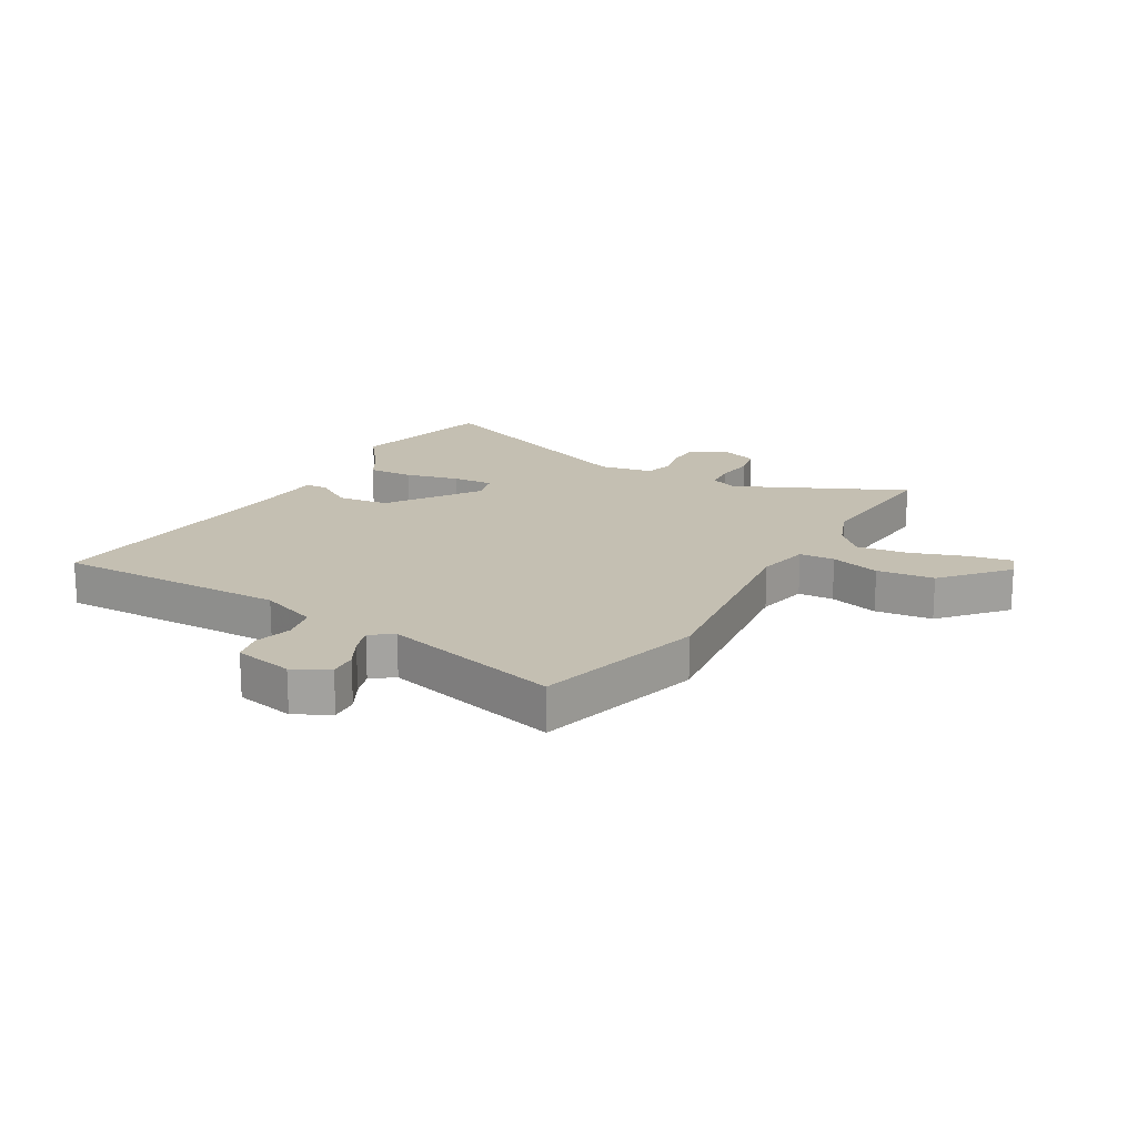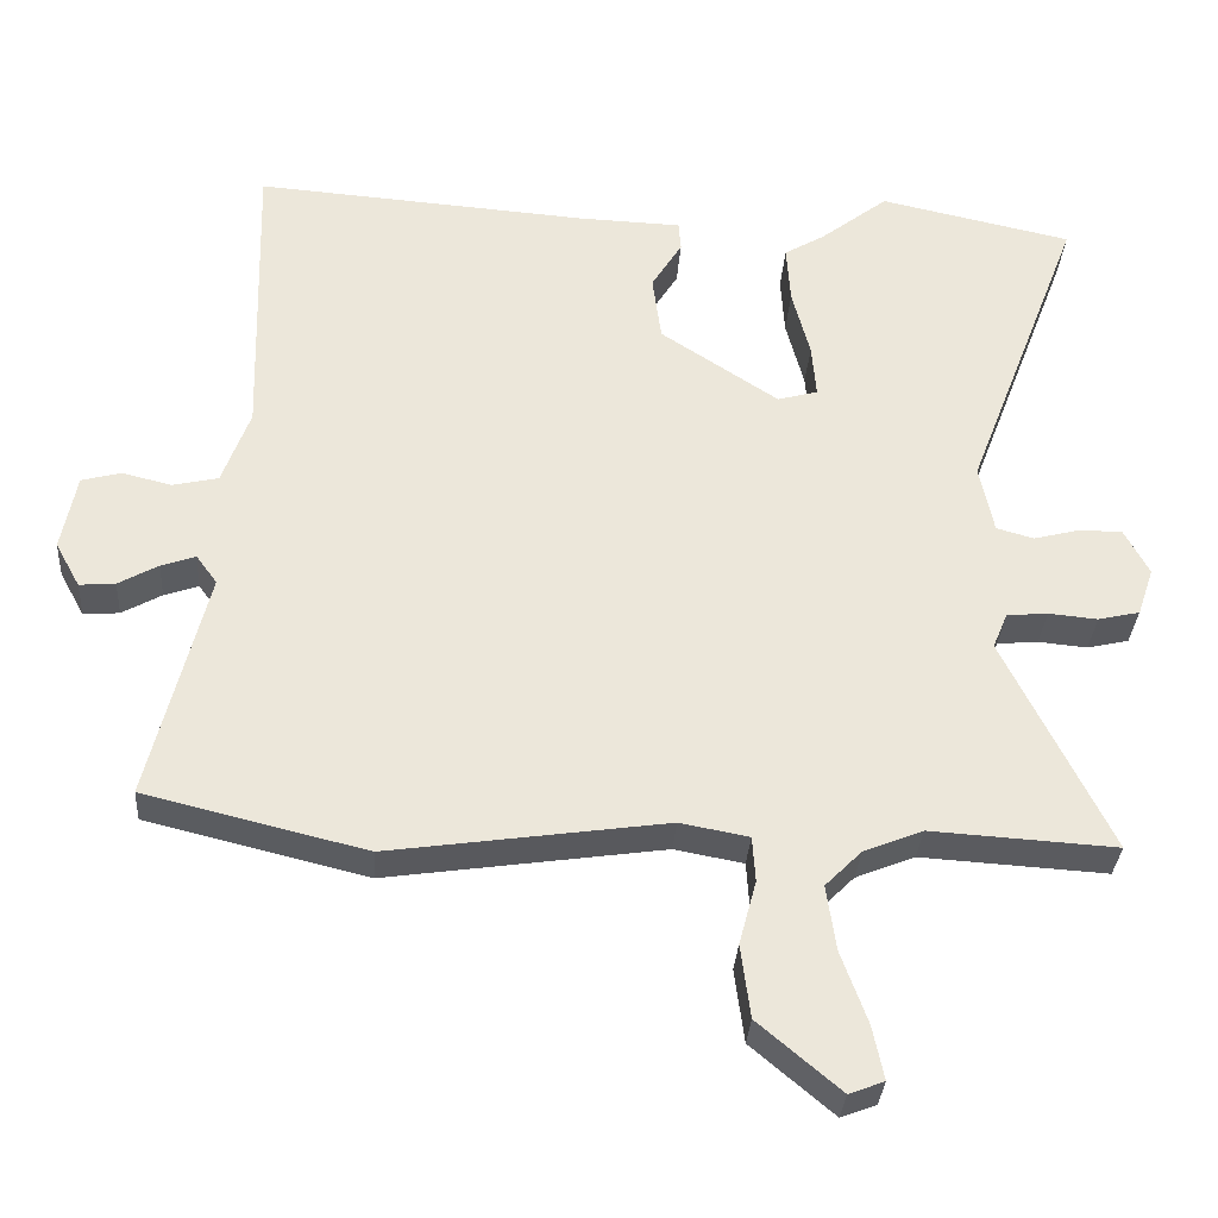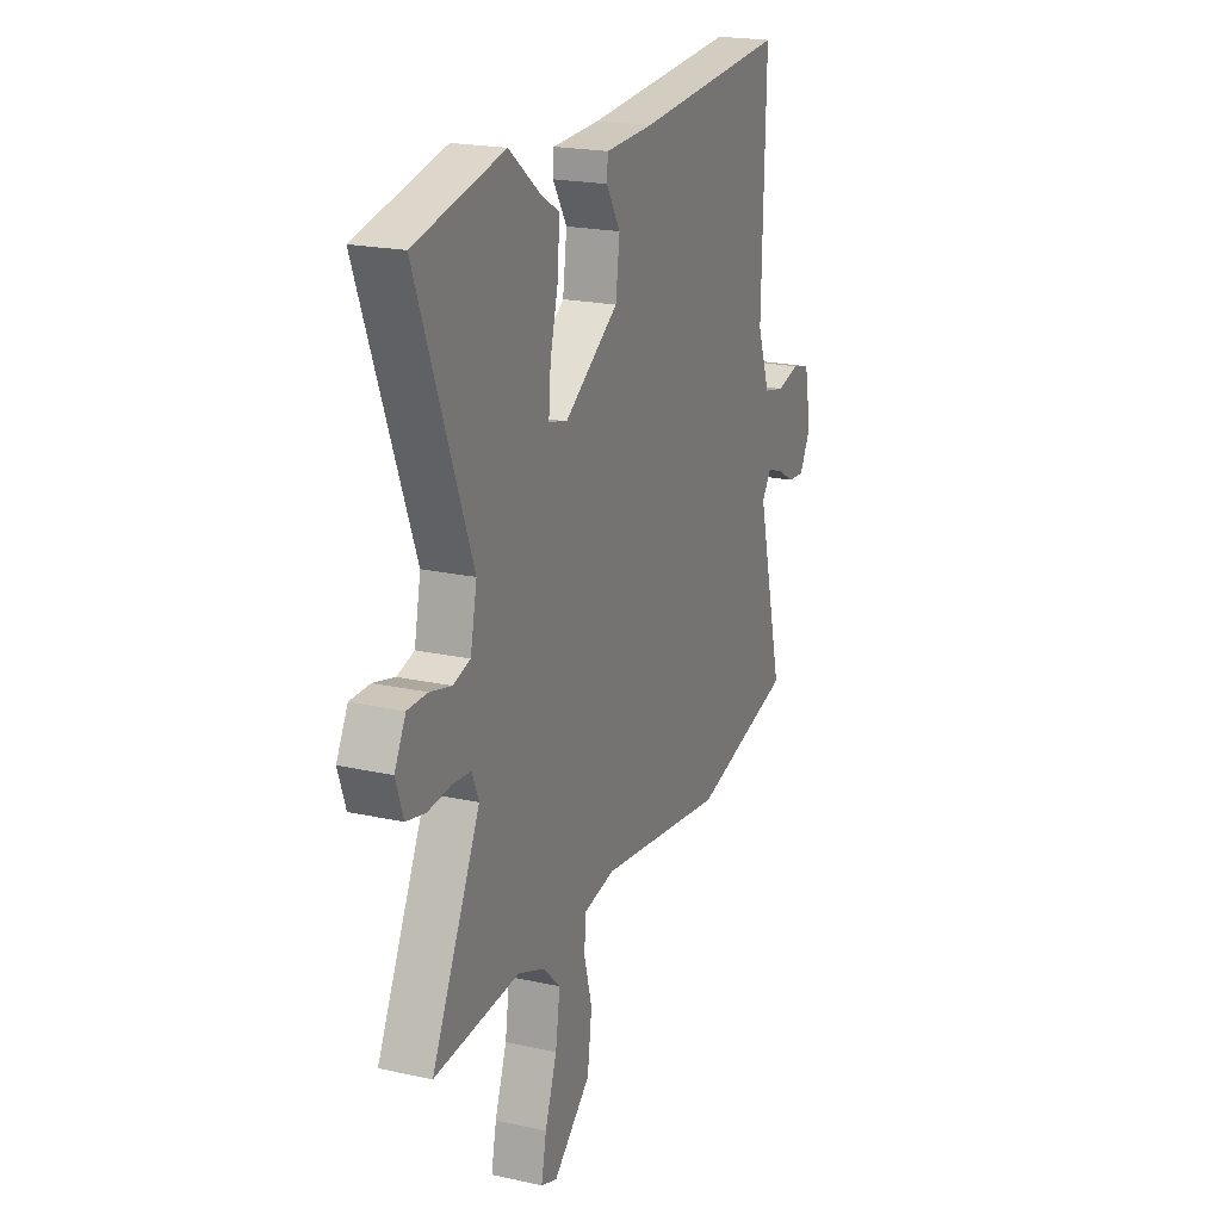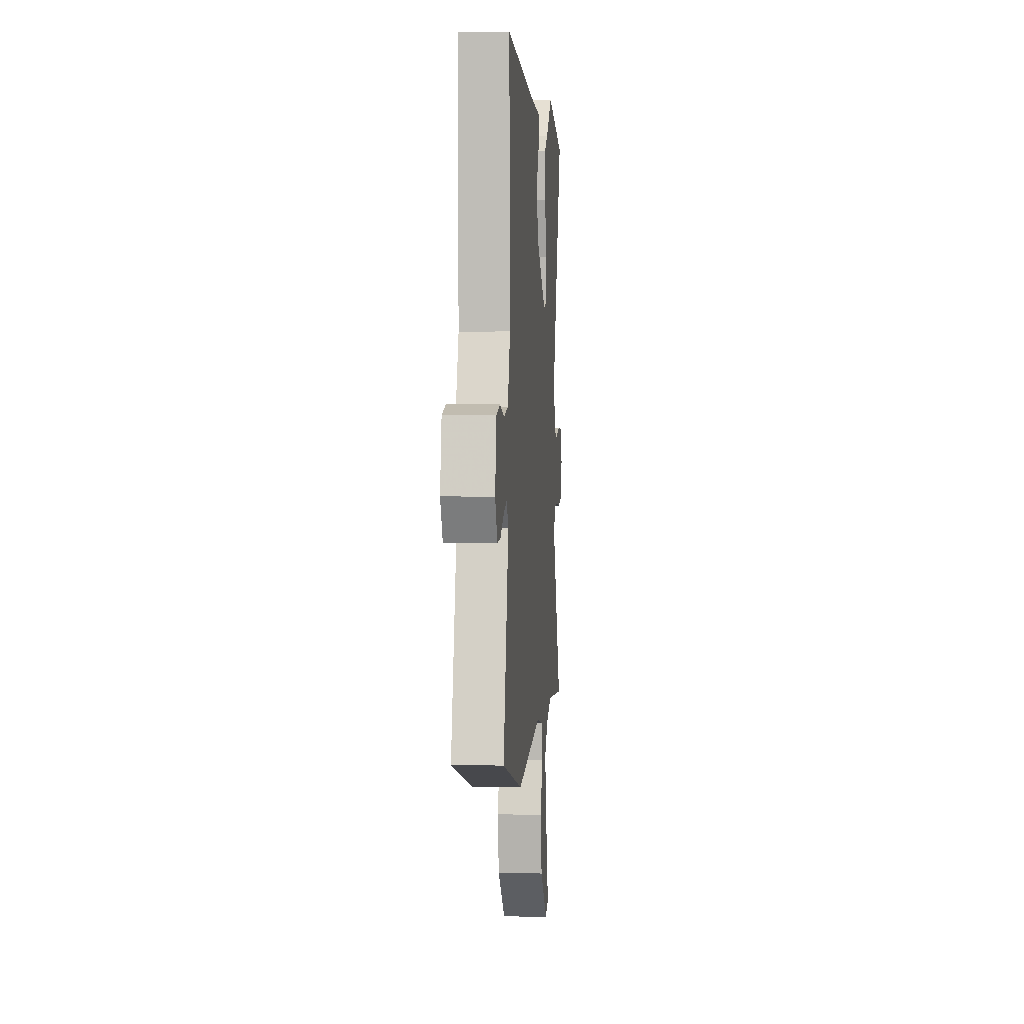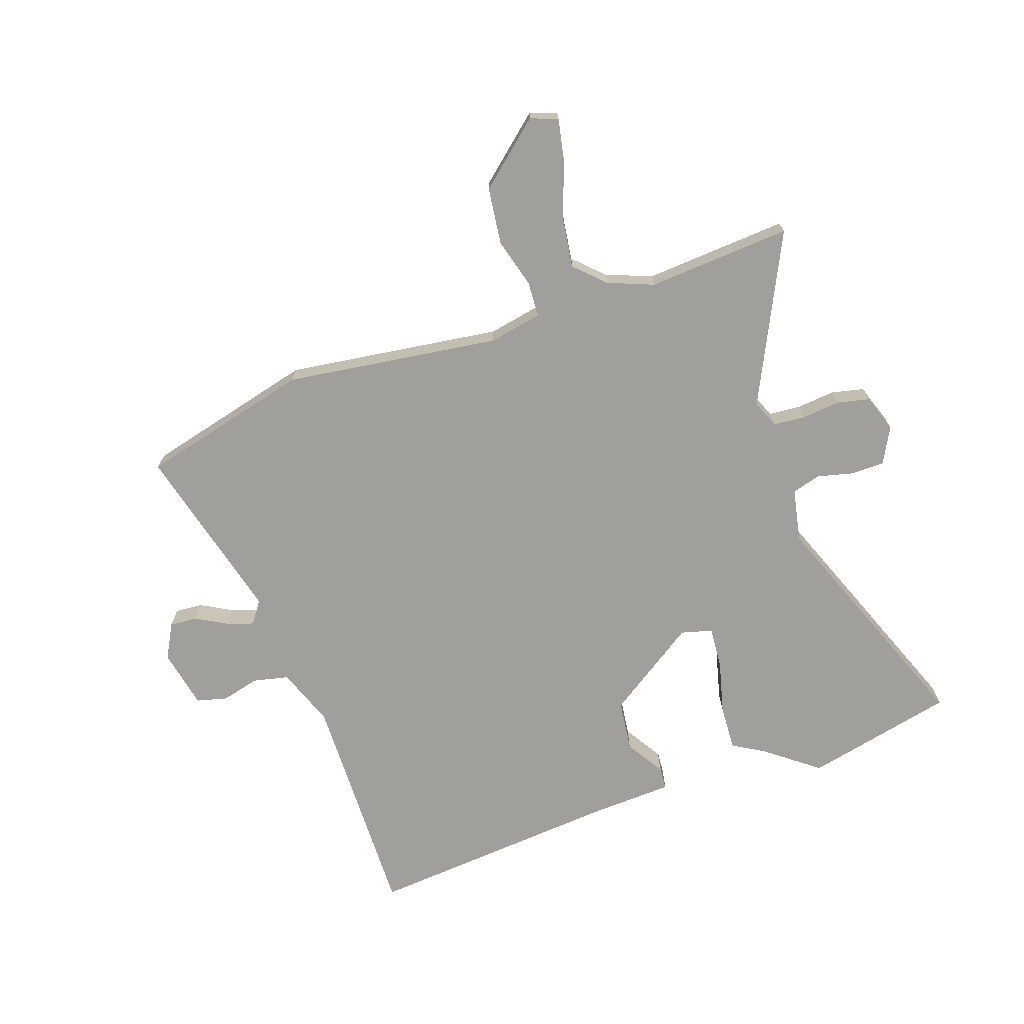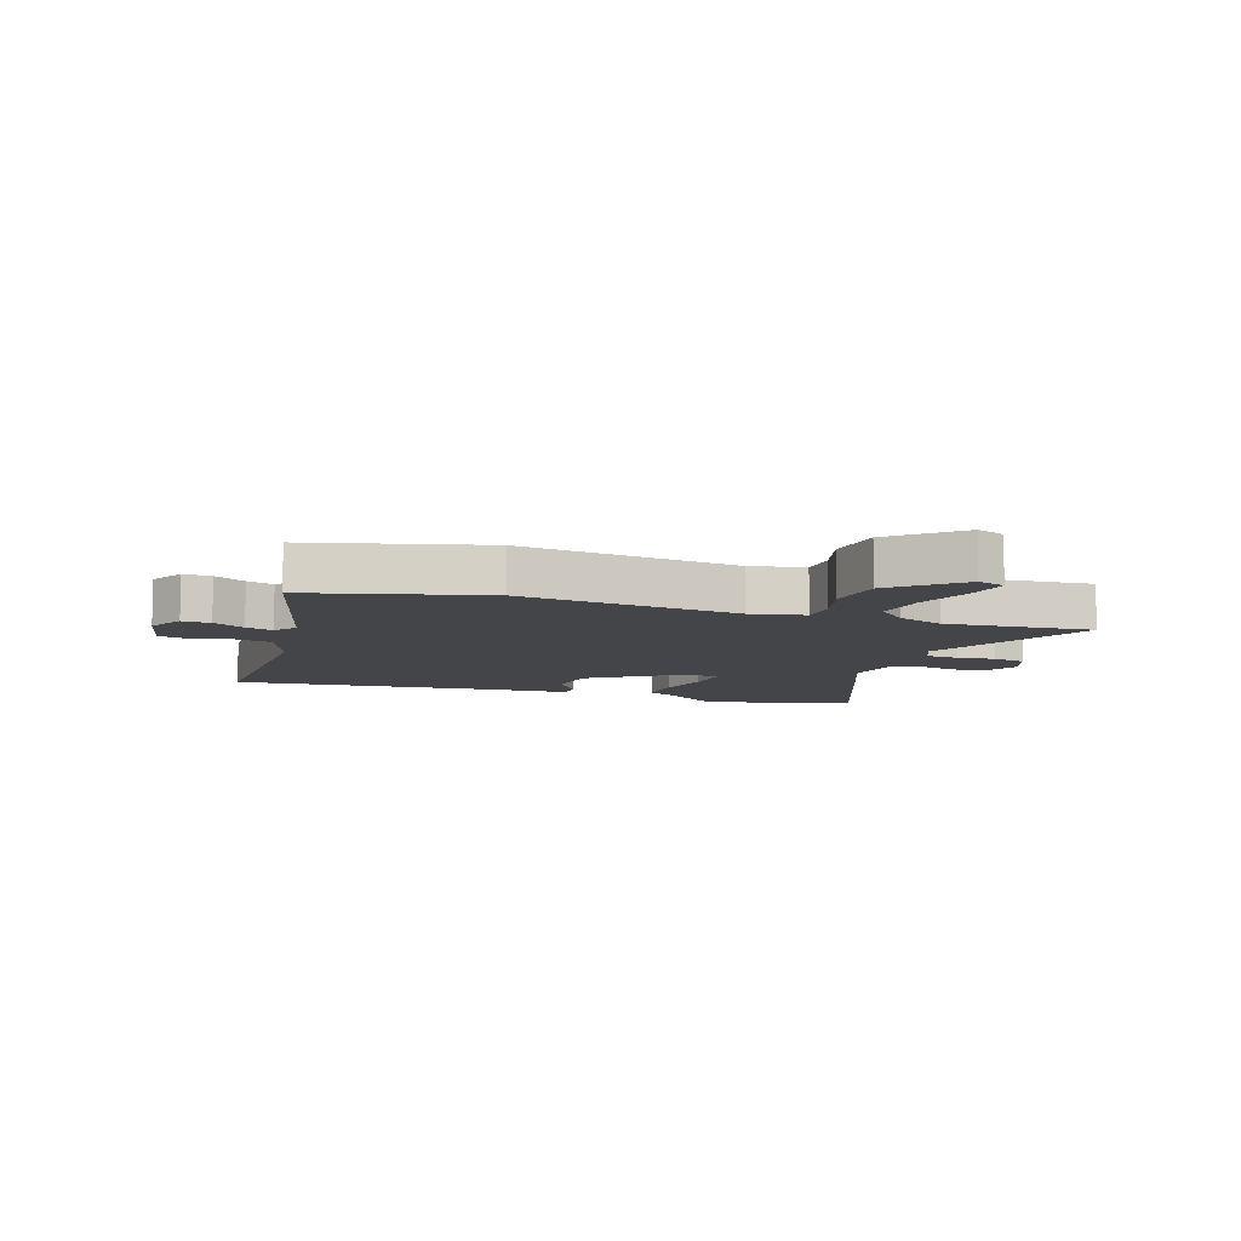
<metadata>
{"format":"obj","ext":"obj","renderer":"f3d","projection":"perspective","resolution":1024,"background":"white","views":[{"elev":17.6,"azim":121.0,"up":"+Y"},{"elev":-32.7,"azim":176.1,"up":"+Z"},{"elev":20.8,"azim":-68.2,"up":"+Z"},{"elev":2.0,"azim":94.5,"up":"+Z"},{"elev":-71.2,"azim":-160.4,"up":"+Y"},{"elev":-8.7,"azim":162.2,"up":"+Y"}]}
</metadata>
<code>
v -0.629 0.07 0.472
v -0.37 0.07 0.528
v -0.279 0.07 0.457
v -0.225 0.07 0.425
v -0.23 0.07 0.346
v -0.254 0.07 0.254
v -0.26 0.07 0.182
v -0.206 0.07 0.167
v -0.048 0.07 0.271
v -0.036 0.07 0.36
v -0.077 0.07 0.427
v -0.074 0.07 0.466
v 0.066 0.07 0.471
v 0.512 0.07 0.504
v 0.501 0.07 0.102
v 0.538 0.07 0
v 0.599 0.07 -0.014
v 0.665 0.07 0.002
v 0.718 0.07 -0.012
v 0.738 0.07 -0.115
v 0.705 0.07 -0.175
v 0.657 0.07 -0.171
v 0.604 0.07 -0.141
v 0.558 0.07 -0.125
v 0.53 0.07 -0.163
v 0.607 0.07 -0.474
v 0.311 0.07 -0.546
v -0.06 0.07 -0.492
v -0.152 0.07 -0.509
v -0.156 0.07 -0.57
v -0.133 0.07 -0.656
v -0.146 0.07 -0.754
v -0.256 0.07 -0.847
v -0.303 0.07 -0.829
v -0.288 0.07 -0.757
v -0.253 0.07 -0.661
v -0.24 0.07 -0.573
v -0.289 0.07 -0.524
v -0.368 0.07 -0.492
v -0.617 0.07 -0.507
v -0.475 0.07 -0.217
v -0.495 0.07 -0.169
v -0.55 0.07 -0.164
v -0.616 0.07 -0.17
v -0.672 0.07 -0.157
v -0.694 0.07 -0.092
v -0.661 0.07 -0.03
v -0.603 0.07 -0.03
v -0.541 0.07 -0.046
v -0.491 0.07 -0.032
v -0.472 0.07 0.06
v -0.629 0 0.472
v -0.37 0 0.528
v -0.279 0 0.457
v -0.225 0 0.425
v -0.23 0 0.346
v -0.254 0 0.254
v -0.26 0 0.182
v -0.206 0 0.167
v -0.048 0 0.271
v -0.036 0 0.36
v -0.077 0 0.427
v -0.074 0 0.466
v 0.066 0 0.471
v 0.512 0 0.504
v 0.501 0 0.102
v 0.538 0 0
v 0.599 0 -0.014
v 0.665 0 0.002
v 0.718 0 -0.012
v 0.738 0 -0.115
v 0.705 0 -0.175
v 0.657 0 -0.171
v 0.604 0 -0.141
v 0.558 0 -0.125
v 0.53 0 -0.163
v 0.607 0 -0.474
v 0.311 0 -0.546
v -0.06 0 -0.492
v -0.152 0 -0.509
v -0.156 0 -0.57
v -0.133 0 -0.656
v -0.146 0 -0.754
v -0.256 0 -0.847
v -0.303 0 -0.829
v -0.288 0 -0.757
v -0.253 0 -0.661
v -0.24 0 -0.573
v -0.289 0 -0.524
v -0.368 0 -0.492
v -0.617 0 -0.507
v -0.475 0 -0.217
v -0.495 0 -0.169
v -0.55 0 -0.164
v -0.616 0 -0.17
v -0.672 0 -0.157
v -0.694 0 -0.092
v -0.661 0 -0.03
v -0.603 0 -0.03
v -0.541 0 -0.046
v -0.491 0 -0.032
v -0.472 0 0.06
f 46 47 48 49
f 46 49 50
f 43 44 45 46
f 42 43 46 50
f 41 42 50 51
f 39 40 41
f 38 39 41 51
f 33 34 35 36
f 33 36 37
f 30 31 32 33
f 29 30 33 37
f 25 26 27 28
f 24 25 28 29
f 20 21 22 23
f 20 23 24
f 17 18 19 20
f 16 17 20 24
f 15 16 24 29
f 13 14 15 29
f 10 11 12 13
f 9 10 13 29
f 3 4 5 6
f 3 6 7
f 51 1 2 3
f 51 3 7
f 38 51 7 8
f 29 37 38
f 8 9 29 38
f 100 99 98 97
f 101 100 97
f 97 96 95 94
f 101 97 94 93
f 102 101 93 92
f 92 91 90
f 102 92 90 89
f 87 86 85 84
f 88 87 84
f 84 83 82 81
f 88 84 81 80
f 79 78 77 76
f 80 79 76 75
f 74 73 72 71
f 75 74 71
f 71 70 69 68
f 75 71 68 67
f 80 75 67 66
f 80 66 65 64
f 64 63 62 61
f 80 64 61 60
f 57 56 55 54
f 58 57 54
f 54 53 52 102
f 58 54 102
f 59 58 102 89
f 89 88 80
f 89 80 60 59
f 1 52 53 2
f 2 53 54 3
f 3 54 55 4
f 4 55 56 5
f 5 56 57 6
f 6 57 58 7
f 7 58 59 8
f 8 59 60 9
f 9 60 61 10
f 10 61 62 11
f 11 62 63 12
f 12 63 64 13
f 13 64 65 14
f 14 65 66 15
f 15 66 67 16
f 16 67 68 17
f 17 68 69 18
f 18 69 70 19
f 19 70 71 20
f 20 71 72 21
f 21 72 73 22
f 22 73 74 23
f 23 74 75 24
f 24 75 76 25
f 25 76 77 26
f 26 77 78 27
f 27 78 79 28
f 28 79 80 29
f 29 80 81 30
f 30 81 82 31
f 31 82 83 32
f 32 83 84 33
f 33 84 85 34
f 34 85 86 35
f 35 86 87 36
f 36 87 88 37
f 37 88 89 38
f 38 89 90 39
f 39 90 91 40
f 40 91 92 41
f 41 92 93 42
f 42 93 94 43
f 43 94 95 44
f 44 95 96 45
f 45 96 97 46
f 46 97 98 47
f 47 98 99 48
f 48 99 100 49
f 49 100 101 50
f 50 101 102 51
f 51 102 52 1

</code>
